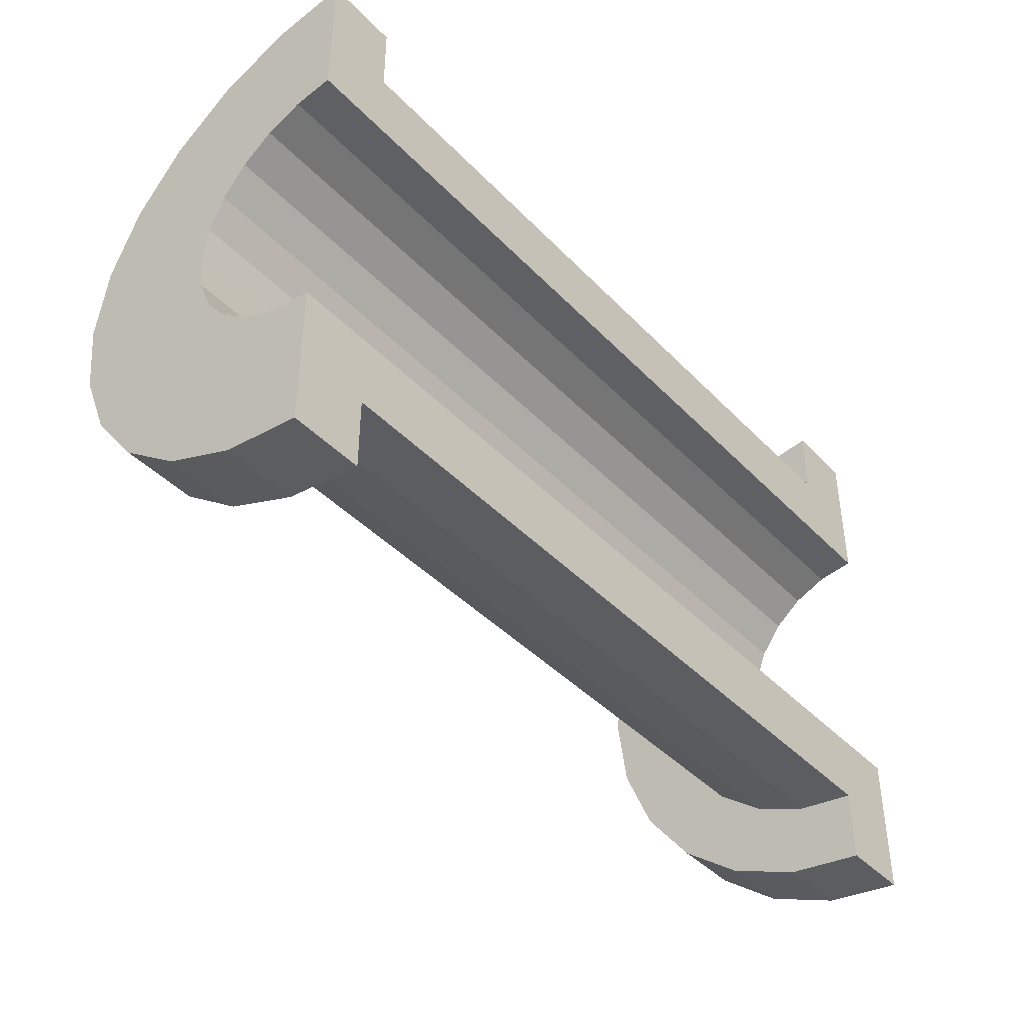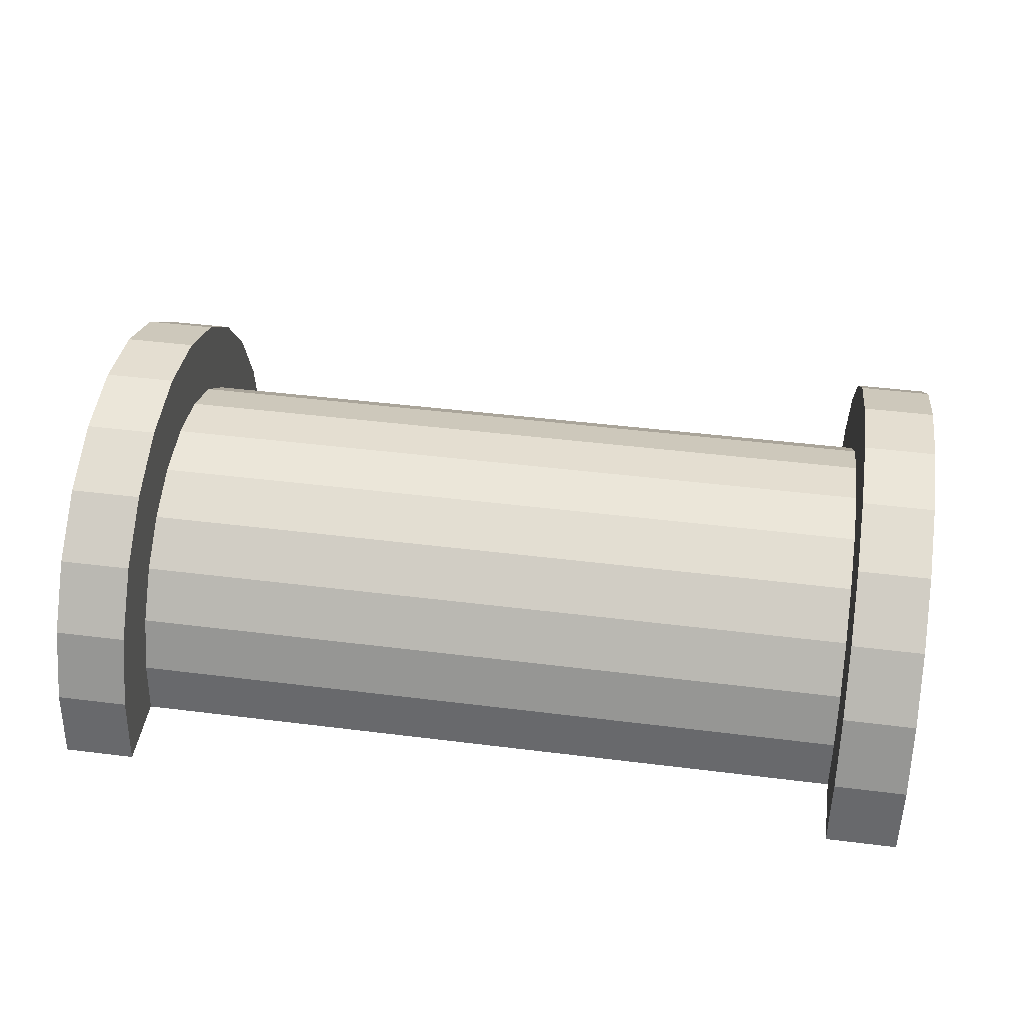
<metadata>
{"format":"obj","ext":"obj","renderer":"f3d","projection":"perspective","resolution":1024,"background":"white","views":[{"elev":-41.7,"azim":129.3,"up":"+Y"},{"elev":43.6,"azim":-171.6,"up":"+Z"}]}
</metadata>
<code>
v 9.798 2 3.464
v 10.8 1.035 3.864
v 10.8 2 3.464
v 10.8 1.035 3.864
v 9.798 2 3.464
v 9.798 1.035 3.864
v 9.798 -3.864 1.035
v 10.8 -3.464 2
v 9.798 -3.464 2
v 10.8 -3.464 2
v 9.798 -3.864 1.035
v 10.8 -3.864 1.035
v 10.8 4 0
v 9.798 4 0
v 10.8 4 0
v 9.798 4 0
v 10.8 4 0
v 9.798 4 0
v 10.8 3.864 1.035
v 9.798 3.464 2
v 10.8 3.464 2
v 9.798 3.464 2
v 10.8 3.864 1.035
v 9.798 3.864 1.035
v 10.8 3.464 2
v 9.798 2.828 2.828
v 10.8 2.828 2.828
v 9.798 2.828 2.828
v 10.8 3.464 2
v 9.798 3.464 2
v 9.798 -1.035 3.864
v 10.8 -2 3.464
v 10.8 -1.035 3.864
v 10.8 -2 3.464
v 9.798 -1.035 3.864
v 9.798 -2 3.464
v 9.798 -3.464 2
v 10.8 -2.828 2.828
v 9.798 -2.828 2.828
v 10.8 -2.828 2.828
v 9.798 -3.464 2
v 10.8 -3.464 2
v 9.798 -2 3.464
v 10.8 -2.828 2.828
v 10.8 -2 3.464
v 10.8 -2.828 2.828
v 9.798 -2 3.464
v 9.798 -2.828 2.828
v 9.798 1.035 3.864
v 10.8 0 4
v 10.8 1.035 3.864
v 10.8 0 4
v 9.798 1.035 3.864
v 9.798 0 4
v 9.798 2.828 2.828
v 10.8 2 3.464
v 10.8 2.828 2.828
v 10.8 2 3.464
v 9.798 2.828 2.828
v 9.798 2 3.464
v 10.8 4 0
v 9.798 3.864 1.035
v 10.8 3.864 1.035
v 9.798 3.864 1.035
v 10.8 4 0
v 9.798 4 0
v 9.798 -4 0
v 10.8 -4 0
v 9.798 -4 0
v 10.8 -4 0
v 9.798 -4 0
v 10.8 -4 0
v 9.798 -3.864 1.035
v 10.8 -4 0
v 10.8 -3.864 1.035
v 10.8 -4 0
v 9.798 -3.864 1.035
v 9.798 -4 0
v 9.798 0 4
v 10.8 -1.035 3.864
v 10.8 0 4
v 10.8 -1.035 3.864
v 9.798 0 4
v 9.798 -1.035 3.864
v 9.798 -4 0
v 9.798 -2 0
v 9.798 -2 0
v 9.798 -2 0
v 9.798 -3.464 2
v 9.798 -2.828 2.828
v 9.798 -2 0
v 9.798 -3.864 1.035
v 9.798 -3.464 2
v 9.798 -4 0
v 9.798 -2 0
v 9.798 -4 0
v 9.798 -2 0
v 9.798 -4 0
v 9.798 -3.864 1.035
v 9.798 2 0
v 9.798 4 0
v 9.798 4 0
v 9.798 4 0
v 9.798 1.932 0.5176
v 9.798 3.864 1.035
v 9.798 3.864 1.035
v 9.798 1.932 0.5176
v 9.798 3.464 2
v 9.798 2 0
v 9.798 4 0
v 9.798 2 0
v 9.798 4 0
v 9.798 2 0
v 9.798 1.932 0.5176
v 9.798 1.732 1
v 9.798 3.464 2
v 9.798 1.932 0.5176
v 9.798 3.464 2
v 9.798 1.732 1
v 9.798 2.828 2.828
v 9.798 1.414 1.414
v 9.798 2.828 2.828
v 9.798 1.732 1
v 9.798 2.828 2.828
v 9.798 1.414 1.414
v 9.798 2 3.464
v 9.798 1 1.732
v 9.798 2 3.464
v 9.798 1.414 1.414
v 9.798 2 3.464
v 9.798 1 1.732
v 9.798 1.035 3.864
v 9.798 0.5176 1.932
v 9.798 1.035 3.864
v 9.798 1 1.732
v 9.798 0 2
v 9.798 1.035 3.864
v 9.798 0.5176 1.932
v 9.798 0 2
v 9.798 0 4
v 9.798 1.035 3.864
v 9.798 -0.5176 1.932
v 9.798 0 4
v 9.798 0 2
v 9.798 -1.035 3.864
v 9.798 -0.5176 1.932
v 9.798 -1 1.732
v 9.798 -0.5176 1.932
v 9.798 -1.035 3.864
v 9.798 0 4
v 9.798 -2 3.464
v 9.798 -1 1.732
v 9.798 -1.414 1.414
v 9.798 -2.828 2.828
v 9.798 -1.414 1.414
v 9.798 -1.732 1
v 9.798 -2.828 2.828
v 9.798 -1.732 1
v 9.798 -1.932 0.5176
v 9.798 -1 1.732
v 9.798 -2 3.464
v 9.798 -1.035 3.864
v 9.798 -2.828 2.828
v 9.798 -1.932 0.5176
v 9.798 -2 0
v 9.798 -1.414 1.414
v 9.798 -2.828 2.828
v 9.798 -2 3.464
v 10.8 3.864 1.035
v 10.8 2.898 0.7765
v 10.8 3 0
v 10.8 2.598 1.5
v 10.8 3.464 2
v 10.8 2.828 2.828
v 10.8 3.464 2
v 10.8 2.598 1.5
v 10.8 2.898 0.7765
v 10.8 2.828 2.828
v 10.8 2.121 2.121
v 10.8 2.598 1.5
v 10.8 2 3.464
v 10.8 2.121 2.121
v 10.8 2.828 2.828
v 10.8 2 3.464
v 10.8 1.5 2.598
v 10.8 2.121 2.121
v 10.8 1.035 3.864
v 10.8 1.5 2.598
v 10.8 2 3.464
v 10.8 1.035 3.864
v 10.8 0.7765 2.898
v 10.8 1.5 2.598
v 10.8 0 4
v 10.8 0.7765 2.898
v 10.8 1.035 3.864
v 10.8 0 4
v 10.8 0 3
v 10.8 0.7765 2.898
v 10.8 0 4
v 10.8 -0.7765 2.898
v 10.8 0 3
v 10.8 -1.035 3.864
v 10.8 -0.7765 2.898
v 10.8 0 4
v 10.8 -1.035 3.864
v 10.8 -1.5 2.598
v 10.8 -0.7765 2.898
v 10.8 -2 3.464
v 10.8 -1.5 2.598
v 10.8 -1.035 3.864
v 10.8 -2 3.464
v 10.8 -2.121 2.121
v 10.8 -1.5 2.598
v 10.8 -2.828 2.828
v 10.8 -2.121 2.121
v 10.8 -2 3.464
v 10.8 -2.121 2.121
v 10.8 -2.828 2.828
v 10.8 -2.598 1.5
v 10.8 -3.464 2
v 10.8 -2.598 1.5
v 10.8 -2.828 2.828
v 10.8 -2.598 1.5
v 10.8 -3.464 2
v 10.8 -2.898 0.7765
v 10.8 -3.864 1.035
v 10.8 -2.898 0.7765
v 10.8 -3.464 2
v 10.8 -2.898 0.7765
v 10.8 -3.864 1.035
v 10.8 -3 0
v 10.8 -4 0
v 10.8 -3 0
v 10.8 -3.864 1.035
v 10.8 -3 0
v 10.8 -4 0
v 10.8 -3 0
v 10.8 -3 0
v 10.8 -4 0
v 10.8 -4 0
v 10.8 3 0
v 10.8 4 0
v 10.8 3.864 1.035
v 10.8 2.898 0.7765
v 10.8 3.864 1.035
v 10.8 3.464 2
v 10.8 4 0
v 10.8 3 0
v 10.8 4 0
v 10.8 4 0
v 10.8 3 0
v 10.8 3 0
v 9.798 0 2
v 22.09 0.5176 1.932
v 22.09 0 2
v 22.09 0.5176 1.932
v 9.798 0 2
v 9.798 0.5176 1.932
v 9.798 2 0
v 22.09 2 0
v 9.798 2 0
v 22.09 2 0
v 9.798 2 0
v 22.09 2 0
v 9.798 1.732 1
v 22.09 1.414 1.414
v 9.798 1.414 1.414
v 22.09 1.414 1.414
v 9.798 1.732 1
v 22.09 1.732 1
v 9.798 1.932 0.5176
v 22.09 2 0
v 22.09 1.932 0.5176
v 22.09 2 0
v 9.798 1.932 0.5176
v 9.798 2 0
v 9.798 -0.5176 1.932
v 22.09 0 2
v 22.09 -0.5176 1.932
v 22.09 0 2
v 9.798 -0.5176 1.932
v 9.798 0 2
v 9.798 1 1.732
v 22.09 1.414 1.414
v 22.09 1 1.732
v 22.09 1.414 1.414
v 9.798 1 1.732
v 9.798 1.414 1.414
v 9.798 0.5176 1.932
v 22.09 1 1.732
v 22.09 0.5176 1.932
v 22.09 1 1.732
v 9.798 0.5176 1.932
v 9.798 1 1.732
v 9.798 1.932 0.5176
v 22.09 1.732 1
v 9.798 1.732 1
v 22.09 1.732 1
v 9.798 1.932 0.5176
v 22.09 1.932 0.5176
v 22.09 -2 0
v 9.798 -2 0
v 22.09 -2 0
v 9.798 -2 0
v 22.09 -2 0
v 9.798 -2 0
v 22.09 -1.732 1
v 9.798 -1.414 1.414
v 22.09 -1.414 1.414
v 9.798 -1.414 1.414
v 22.09 -1.732 1
v 9.798 -1.732 1
v 22.09 -2 0
v 9.798 -1.932 0.5176
v 22.09 -1.932 0.5176
v 9.798 -1.932 0.5176
v 22.09 -2 0
v 9.798 -2 0
v 9.798 -1 1.732
v 22.09 -0.5176 1.932
v 22.09 -1 1.732
v 22.09 -0.5176 1.932
v 9.798 -1 1.732
v 9.798 -0.5176 1.932
v 22.09 -1.932 0.5176
v 9.798 -1.732 1
v 22.09 -1.732 1
v 9.798 -1.732 1
v 22.09 -1.932 0.5176
v 9.798 -1.932 0.5176
v 9.798 -1.414 1.414
v 22.09 -1 1.732
v 22.09 -1.414 1.414
v 22.09 -1 1.732
v 9.798 -1.414 1.414
v 9.798 -1 1.732
v 10.8 -2.898 0.7765
v 21.09 -2.598 1.5
v 10.8 -2.598 1.5
v 21.09 -2.598 1.5
v 10.8 -2.898 0.7765
v 21.09 -2.898 0.7765
v 21.09 3 0
v 10.8 3 0
v 21.09 3 0
v 10.8 3 0
v 21.09 3 0
v 10.8 3 0
v 21.09 2.898 0.7765
v 10.8 2.598 1.5
v 21.09 2.598 1.5
v 10.8 2.598 1.5
v 21.09 2.898 0.7765
v 10.8 2.898 0.7765
v 21.09 2.598 1.5
v 10.8 2.121 2.121
v 21.09 2.121 2.121
v 10.8 2.121 2.121
v 21.09 2.598 1.5
v 10.8 2.598 1.5
v 10.8 -2.598 1.5
v 21.09 -2.121 2.121
v 10.8 -2.121 2.121
v 21.09 -2.121 2.121
v 10.8 -2.598 1.5
v 21.09 -2.598 1.5
v 10.8 -1.5 2.598
v 21.09 -2.121 2.121
v 21.09 -1.5 2.598
v 21.09 -2.121 2.121
v 10.8 -1.5 2.598
v 10.8 -2.121 2.121
v 10.8 0.7765 2.898
v 21.09 0 3
v 21.09 0.7765 2.898
v 21.09 0 3
v 10.8 0.7765 2.898
v 10.8 0 3
v 10.8 2.121 2.121
v 21.09 1.5 2.598
v 21.09 2.121 2.121
v 21.09 1.5 2.598
v 10.8 2.121 2.121
v 10.8 1.5 2.598
v 21.09 3 0
v 10.8 2.898 0.7765
v 21.09 2.898 0.7765
v 10.8 2.898 0.7765
v 21.09 3 0
v 10.8 3 0
v 10.8 -3 0
v 21.09 -3 0
v 10.8 -3 0
v 21.09 -3 0
v 10.8 -3 0
v 21.09 -3 0
v 10.8 -2.898 0.7765
v 21.09 -3 0
v 21.09 -2.898 0.7765
v 21.09 -3 0
v 10.8 -2.898 0.7765
v 10.8 -3 0
v 10.8 0 3
v 21.09 -0.7765 2.898
v 21.09 0 3
v 21.09 -0.7765 2.898
v 10.8 0 3
v 10.8 -0.7765 2.898
v 10.8 1.5 2.598
v 21.09 0.7765 2.898
v 21.09 1.5 2.598
v 21.09 0.7765 2.898
v 10.8 1.5 2.598
v 10.8 0.7765 2.898
v 10.8 -0.7765 2.898
v 21.09 -1.5 2.598
v 21.09 -0.7765 2.898
v 21.09 -1.5 2.598
v 10.8 -0.7765 2.898
v 10.8 -1.5 2.598
v 21.09 2 3.464
v 22.09 1.035 3.864
v 22.09 2 3.464
v 22.09 1.035 3.864
v 21.09 2 3.464
v 21.09 1.035 3.864
v 21.09 -3.864 1.035
v 22.09 -3.464 2
v 21.09 -3.464 2
v 22.09 -3.464 2
v 21.09 -3.864 1.035
v 22.09 -3.864 1.035
v 22.09 4 0
v 21.09 4 0
v 22.09 4 0
v 21.09 4 0
v 22.09 4 0
v 21.09 4 0
v 22.09 3.864 1.035
v 21.09 3.464 2
v 22.09 3.464 2
v 21.09 3.464 2
v 22.09 3.864 1.035
v 21.09 3.864 1.035
v 22.09 3.464 2
v 21.09 2.828 2.828
v 22.09 2.828 2.828
v 21.09 2.828 2.828
v 22.09 3.464 2
v 21.09 3.464 2
v 21.09 -1.035 3.864
v 22.09 -2 3.464
v 22.09 -1.035 3.864
v 22.09 -2 3.464
v 21.09 -1.035 3.864
v 21.09 -2 3.464
v 21.09 -3.464 2
v 22.09 -2.828 2.828
v 21.09 -2.828 2.828
v 22.09 -2.828 2.828
v 21.09 -3.464 2
v 22.09 -3.464 2
v 21.09 -2 3.464
v 22.09 -2.828 2.828
v 22.09 -2 3.464
v 22.09 -2.828 2.828
v 21.09 -2 3.464
v 21.09 -2.828 2.828
v 21.09 1.035 3.864
v 22.09 0 4
v 22.09 1.035 3.864
v 22.09 0 4
v 21.09 1.035 3.864
v 21.09 0 4
v 21.09 2.828 2.828
v 22.09 2 3.464
v 22.09 2.828 2.828
v 22.09 2 3.464
v 21.09 2.828 2.828
v 21.09 2 3.464
v 22.09 4 0
v 21.09 3.864 1.035
v 22.09 3.864 1.035
v 21.09 3.864 1.035
v 22.09 4 0
v 21.09 4 0
v 21.09 -4 0
v 22.09 -4 0
v 21.09 -4 0
v 22.09 -4 0
v 21.09 -4 0
v 22.09 -4 0
v 21.09 -3.864 1.035
v 22.09 -4 0
v 22.09 -3.864 1.035
v 22.09 -4 0
v 21.09 -3.864 1.035
v 21.09 -4 0
v 21.09 0 4
v 22.09 -1.035 3.864
v 22.09 0 4
v 22.09 -1.035 3.864
v 21.09 0 4
v 21.09 -1.035 3.864
v 21.09 -4 0
v 21.09 -3 0
v 21.09 -3 0
v 21.09 -3 0
v 21.09 -3.864 1.035
v 21.09 -3.464 2
v 21.09 -4 0
v 21.09 -3 0
v 21.09 -4 0
v 21.09 -3 0
v 21.09 -4 0
v 21.09 -3.864 1.035
v 21.09 3 0
v 21.09 4 0
v 21.09 4 0
v 21.09 4 0
v 21.09 2.898 0.7765
v 21.09 3.864 1.035
v 21.09 3 0
v 21.09 4 0
v 21.09 3 0
v 21.09 4 0
v 21.09 3 0
v 21.09 2.898 0.7765
v 21.09 3.864 1.035
v 21.09 2.898 0.7765
v 21.09 3.464 2
v 21.09 2.598 1.5
v 21.09 3.464 2
v 21.09 2.898 0.7765
v 21.09 3.464 2
v 21.09 2.598 1.5
v 21.09 2.828 2.828
v 21.09 2.121 2.121
v 21.09 2.828 2.828
v 21.09 2.598 1.5
v 21.09 2.121 2.121
v 21.09 2 3.464
v 21.09 2.828 2.828
v 21.09 1.5 2.598
v 21.09 2 3.464
v 21.09 2.121 2.121
v 21.09 1.5 2.598
v 21.09 1.035 3.864
v 21.09 2 3.464
v 21.09 0.7765 2.898
v 21.09 1.035 3.864
v 21.09 1.5 2.598
v 21.09 0 3
v 21.09 1.035 3.864
v 21.09 0.7765 2.898
v 21.09 0 3
v 21.09 0 4
v 21.09 1.035 3.864
v 21.09 -0.7765 2.898
v 21.09 0 4
v 21.09 0 3
v 21.09 -0.7765 2.898
v 21.09 -1.035 3.864
v 21.09 0 4
v 21.09 -1.5 2.598
v 21.09 -1.035 3.864
v 21.09 -0.7765 2.898
v 21.09 -1.5 2.598
v 21.09 -2 3.464
v 21.09 -1.035 3.864
v 21.09 -2.121 2.121
v 21.09 -2 3.464
v 21.09 -1.5 2.598
v 21.09 -2.828 2.828
v 21.09 -2.121 2.121
v 21.09 -2.598 1.5
v 21.09 -2.121 2.121
v 21.09 -2.828 2.828
v 21.09 -2 3.464
v 21.09 -3.464 2
v 21.09 -2.598 1.5
v 21.09 -2.898 0.7765
v 21.09 -3.464 2
v 21.09 -2.898 0.7765
v 21.09 -3 0
v 21.09 -2.598 1.5
v 21.09 -3.464 2
v 21.09 -2.828 2.828
v 22.09 1.414 1.414
v 22.09 2.828 2.828
v 22.09 2 3.464
v 22.09 2.828 2.828
v 22.09 1.932 0.5176
v 22.09 2 0
v 22.09 2.828 2.828
v 22.09 1.732 1
v 22.09 1.932 0.5176
v 22.09 2.828 2.828
v 22.09 1.414 1.414
v 22.09 1.732 1
v 22.09 1 1.732
v 22.09 2 3.464
v 22.09 1.035 3.864
v 22.09 2 3.464
v 22.09 1 1.732
v 22.09 1.414 1.414
v 22.09 1.035 3.864
v 22.09 0.5176 1.932
v 22.09 1 1.732
v 22.09 0 4
v 22.09 0.5176 1.932
v 22.09 1.035 3.864
v 22.09 0 4
v 22.09 0 2
v 22.09 0.5176 1.932
v 22.09 0 4
v 22.09 -0.5176 1.932
v 22.09 0 2
v 22.09 -1.035 3.864
v 22.09 -0.5176 1.932
v 22.09 0 4
v 22.09 -0.5176 1.932
v 22.09 -1.035 3.864
v 22.09 -1 1.732
v 22.09 -2 3.464
v 22.09 -1 1.732
v 22.09 -1.035 3.864
v 22.09 -1 1.732
v 22.09 -2 3.464
v 22.09 -1.414 1.414
v 22.09 -2.828 2.828
v 22.09 -1.414 1.414
v 22.09 -2 3.464
v 22.09 -1.414 1.414
v 22.09 -2.828 2.828
v 22.09 -1.732 1
v 22.09 -3.464 2
v 22.09 -1.732 1
v 22.09 -2.828 2.828
v 22.09 -1.732 1
v 22.09 -3.464 2
v 22.09 -1.932 0.5176
v 22.09 -3.864 1.035
v 22.09 -1.932 0.5176
v 22.09 -3.464 2
v 22.09 -1.932 0.5176
v 22.09 -3.864 1.035
v 22.09 -2 0
v 22.09 -4 0
v 22.09 -2 0
v 22.09 -3.864 1.035
v 22.09 -2 0
v 22.09 -4 0
v 22.09 -2 0
v 22.09 -2 0
v 22.09 -4 0
v 22.09 -4 0
v 22.09 2 0
v 22.09 4 0
v 22.09 3.864 1.035
v 22.09 2 0
v 22.09 3.864 1.035
v 22.09 3.464 2
v 22.09 2 0
v 22.09 3.464 2
v 22.09 2.828 2.828
v 22.09 4 0
v 22.09 2 0
v 22.09 4 0
v 22.09 4 0
v 22.09 2 0
v 22.09 2 0
v 22.09 2 0
v 21.09 3 0
v 22.09 4 0
v 22.09 2 0
v 10.8 3 0
v 21.09 3 0
v 9.798 2 0
v 10.8 3 0
v 22.09 2 0
v 9.798 4 0
v 10.8 3 0
v 9.798 2 0
v 10.8 3 0
v 9.798 4 0
v 10.8 4 0
v 22.09 4 0
v 21.09 3 0
v 21.09 4 0
v 10.8 -4 0
v 9.798 -4 0
v 10.8 -3 0
v 21.09 -3 0
v 22.09 -4 0
v 21.09 -4 0
v 22.09 -4 0
v 21.09 -3 0
v 22.09 -2 0
v 10.8 -3 0
v 22.09 -2 0
v 21.09 -3 0
v 10.8 -3 0
v 9.798 -2 0
v 22.09 -2 0
v 9.798 -2 0
v 10.8 -3 0
v 9.798 -4 0
f 1 2 3
f 4 5 6
f 7 8 9
f 10 11 12
f 13 14 15
f 16 17 18
f 19 20 21
f 22 23 24
f 25 26 27
f 28 29 30
f 31 32 33
f 34 35 36
f 37 38 39
f 40 41 42
f 43 44 45
f 46 47 48
f 49 50 51
f 52 53 54
f 55 56 57
f 58 59 60
f 61 62 63
f 64 65 66
f 67 68 69
f 70 71 72
f 73 74 75
f 76 77 78
f 79 80 81
f 82 83 84
f 85 86 87
f 88 89 90
f 91 92 93
f 94 95 96
f 97 98 99
f 100 101 102
f 103 104 105
f 106 107 108
f 109 110 111
f 112 113 114
f 115 116 117
f 118 119 120
f 121 122 123
f 124 125 126
f 127 128 129
f 130 131 132
f 133 134 135
f 136 137 138
f 139 140 141
f 142 143 144
f 145 146 147
f 148 149 150
f 151 152 153
f 154 155 156
f 157 158 159
f 160 161 162
f 163 164 165
f 166 167 168
f 169 170 171
f 172 173 174
f 175 176 177
f 178 179 180
f 181 182 183
f 184 185 186
f 187 188 189
f 190 191 192
f 193 194 195
f 196 197 198
f 199 200 201
f 202 203 204
f 205 206 207
f 208 209 210
f 211 212 213
f 214 215 216
f 217 218 219
f 220 221 222
f 223 224 225
f 226 227 228
f 229 230 231
f 232 233 234
f 235 236 237
f 238 239 240
f 241 242 243
f 244 245 246
f 247 248 249
f 250 251 252
f 253 254 255
f 256 257 258
f 259 260 261
f 262 263 264
f 265 266 267
f 268 269 270
f 271 272 273
f 274 275 276
f 277 278 279
f 280 281 282
f 283 284 285
f 286 287 288
f 289 290 291
f 292 293 294
f 295 296 297
f 298 299 300
f 301 302 303
f 304 305 306
f 307 308 309
f 310 311 312
f 313 314 315
f 316 317 318
f 319 320 321
f 322 323 324
f 325 326 327
f 328 329 330
f 331 332 333
f 334 335 336
f 337 338 339
f 340 341 342
f 343 344 345
f 346 347 348
f 349 350 351
f 352 353 354
f 355 356 357
f 358 359 360
f 361 362 363
f 364 365 366
f 367 368 369
f 370 371 372
f 373 374 375
f 376 377 378
f 379 380 381
f 382 383 384
f 385 386 387
f 388 389 390
f 391 392 393
f 394 395 396
f 397 398 399
f 400 401 402
f 403 404 405
f 406 407 408
f 409 410 411
f 412 413 414
f 415 416 417
f 418 419 420
f 421 422 423
f 424 425 426
f 427 428 429
f 430 431 432
f 433 434 435
f 436 437 438
f 439 440 441
f 442 443 444
f 445 446 447
f 448 449 450
f 451 452 453
f 454 455 456
f 457 458 459
f 460 461 462
f 463 464 465
f 466 467 468
f 469 470 471
f 472 473 474
f 475 476 477
f 478 479 480
f 481 482 483
f 484 485 486
f 487 488 489
f 490 491 492
f 493 494 495
f 496 497 498
f 499 500 501
f 502 503 504
f 505 506 507
f 508 509 510
f 511 512 513
f 514 515 516
f 517 518 519
f 520 521 522
f 523 524 525
f 526 527 528
f 529 530 531
f 532 533 534
f 535 536 537
f 538 539 540
f 541 542 543
f 544 545 546
f 547 548 549
f 550 551 552
f 553 554 555
f 556 557 558
f 559 560 561
f 562 563 564
f 565 566 567
f 568 569 570
f 571 572 573
f 574 575 576
f 577 578 579
f 580 581 582
f 583 584 585
f 586 587 588
f 589 590 591
f 592 593 594
f 595 596 597
f 598 599 600
f 601 602 603
f 604 605 606
f 607 608 609
f 610 611 612
f 613 614 615
f 616 617 618
f 619 620 621
f 622 623 624
f 625 626 627
f 628 629 630
f 631 632 633
f 634 635 636
f 637 638 639
f 640 641 642
f 643 644 645
f 646 647 648
f 649 650 651
f 652 653 654
f 655 656 657
f 658 659 660
f 661 662 663
f 664 665 666
f 667 668 669
f 670 671 672
f 673 674 675
f 676 677 678
f 679 680 681
f 682 683 684
f 685 686 687
f 688 689 690
f 691 692 693
f 694 695 696
f 697 698 699
f 700 701 702
f 703 704 705
f 706 707 708

</code>
